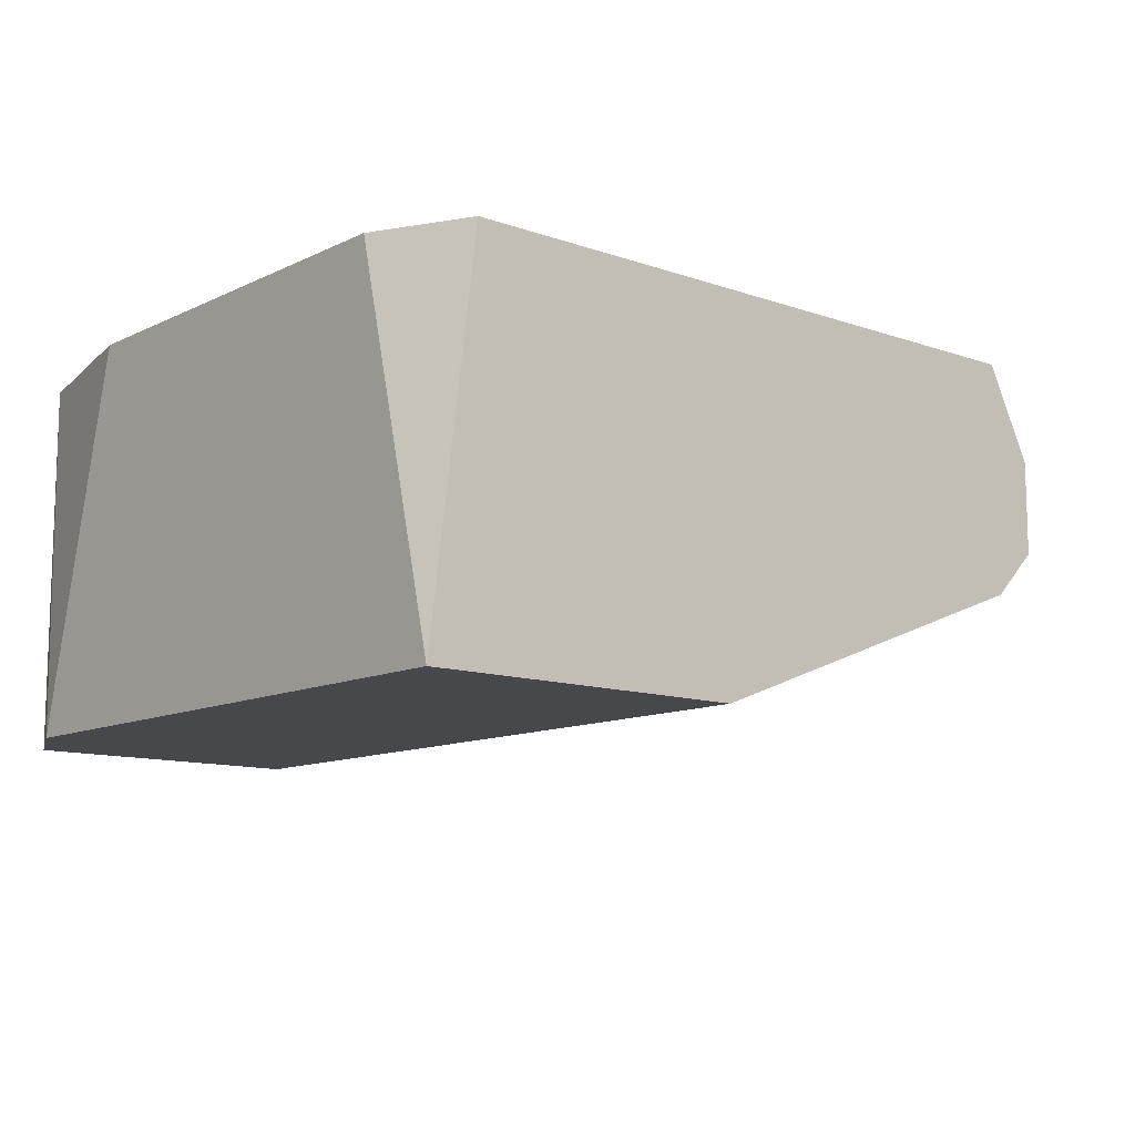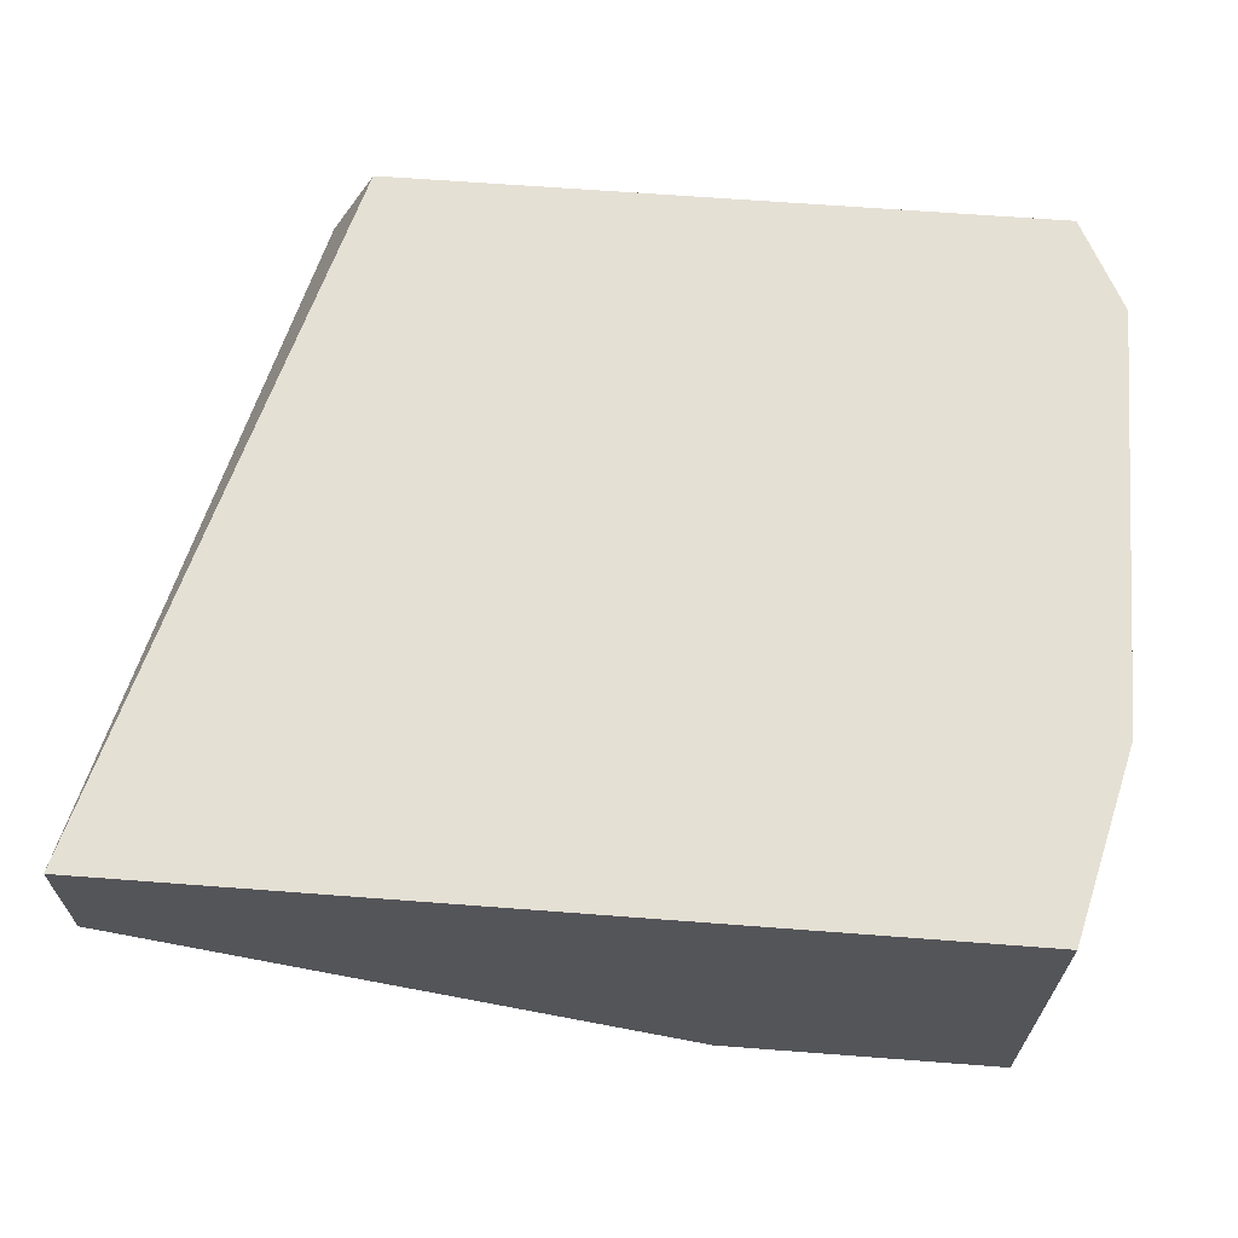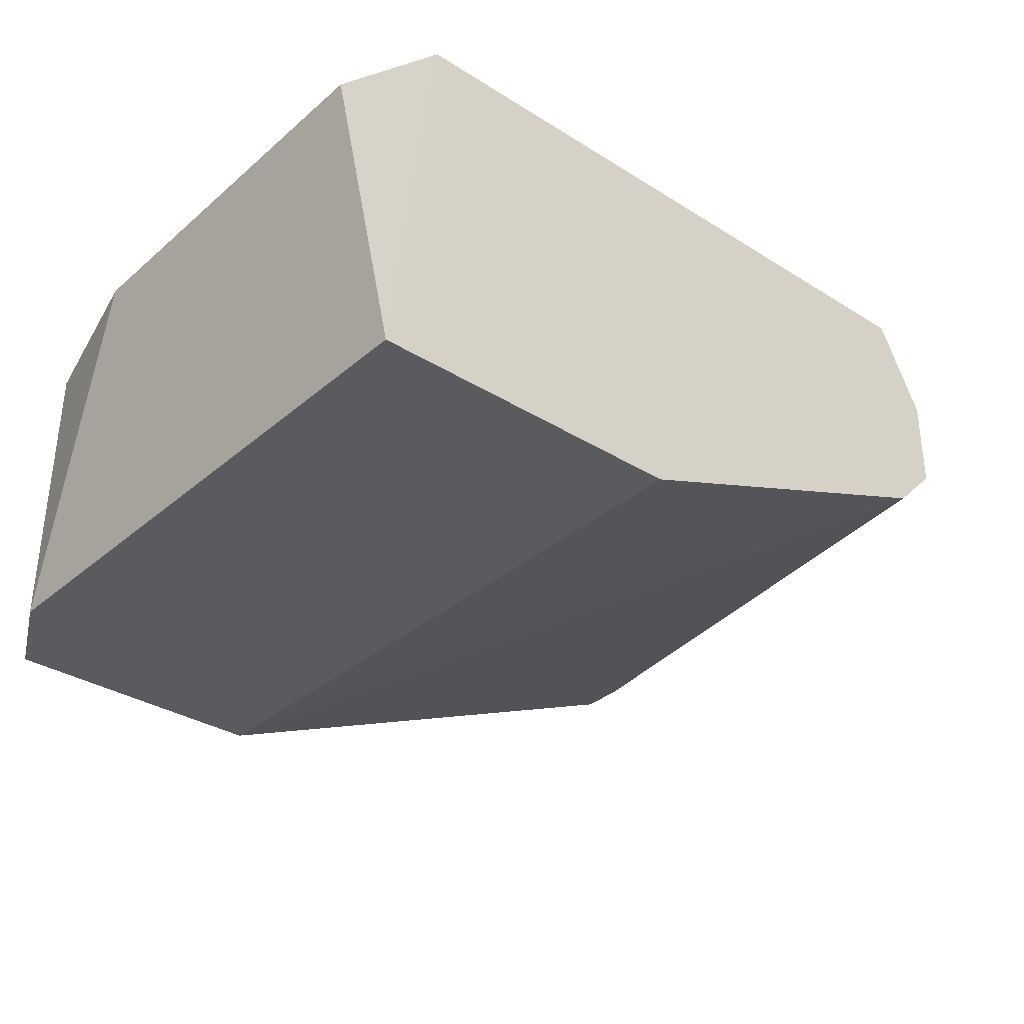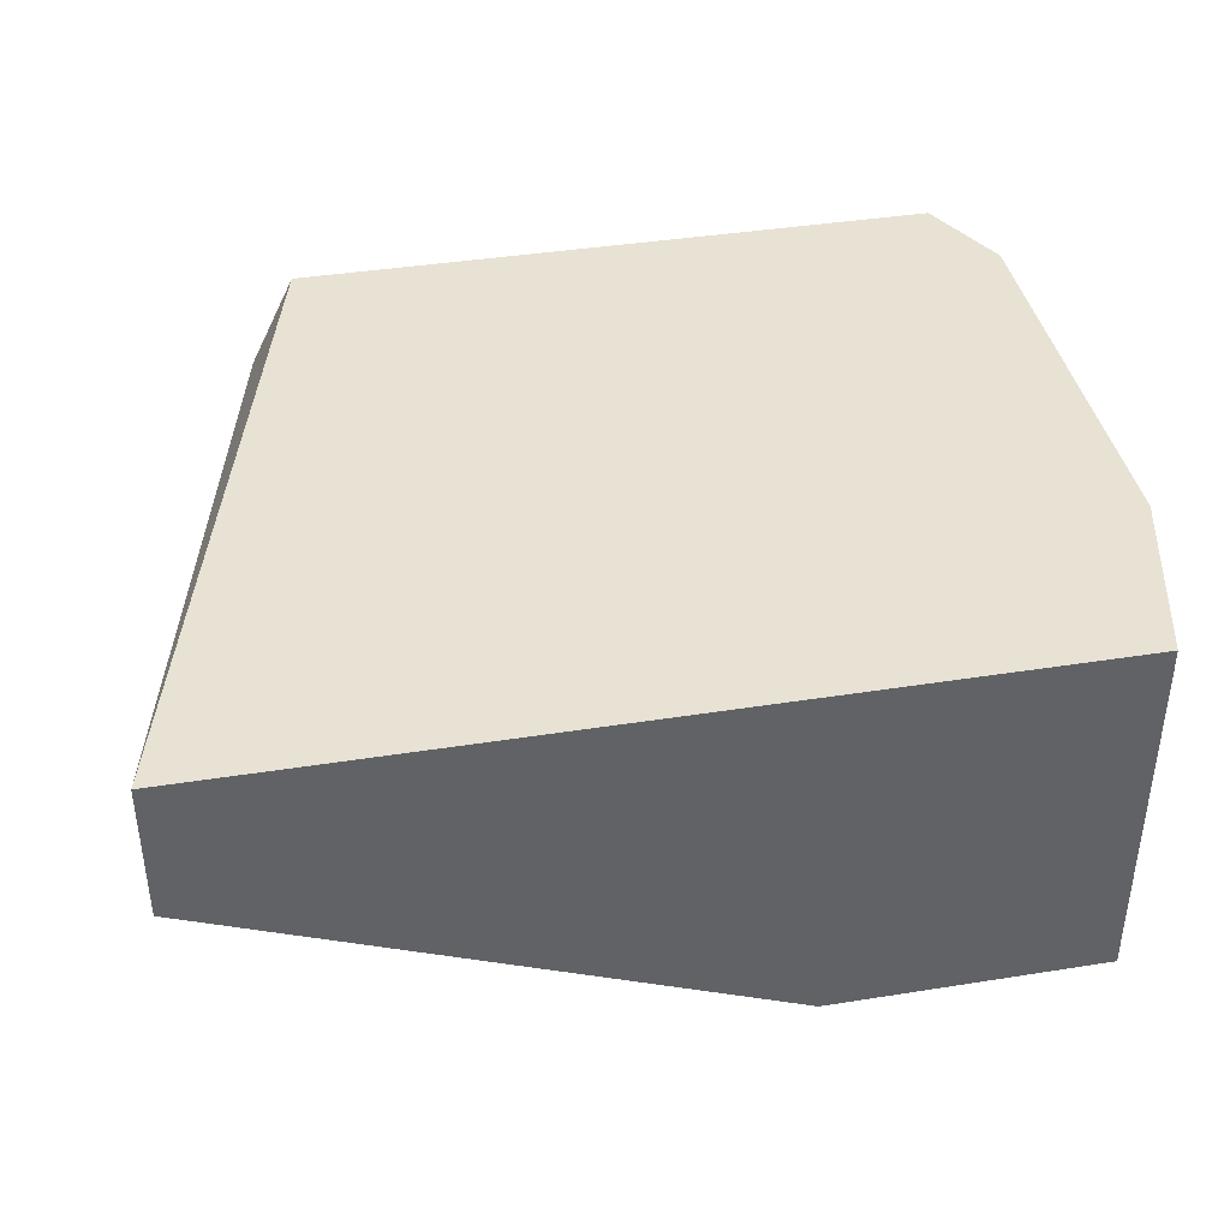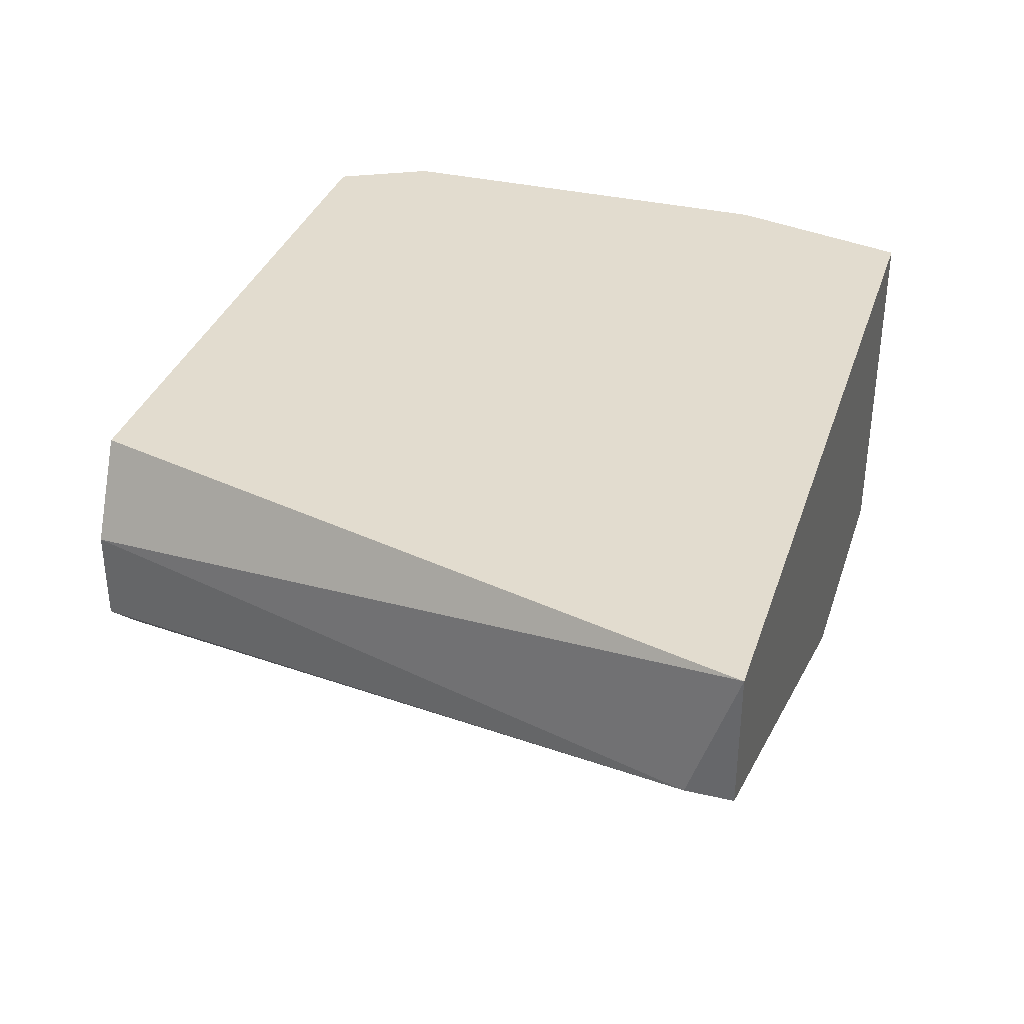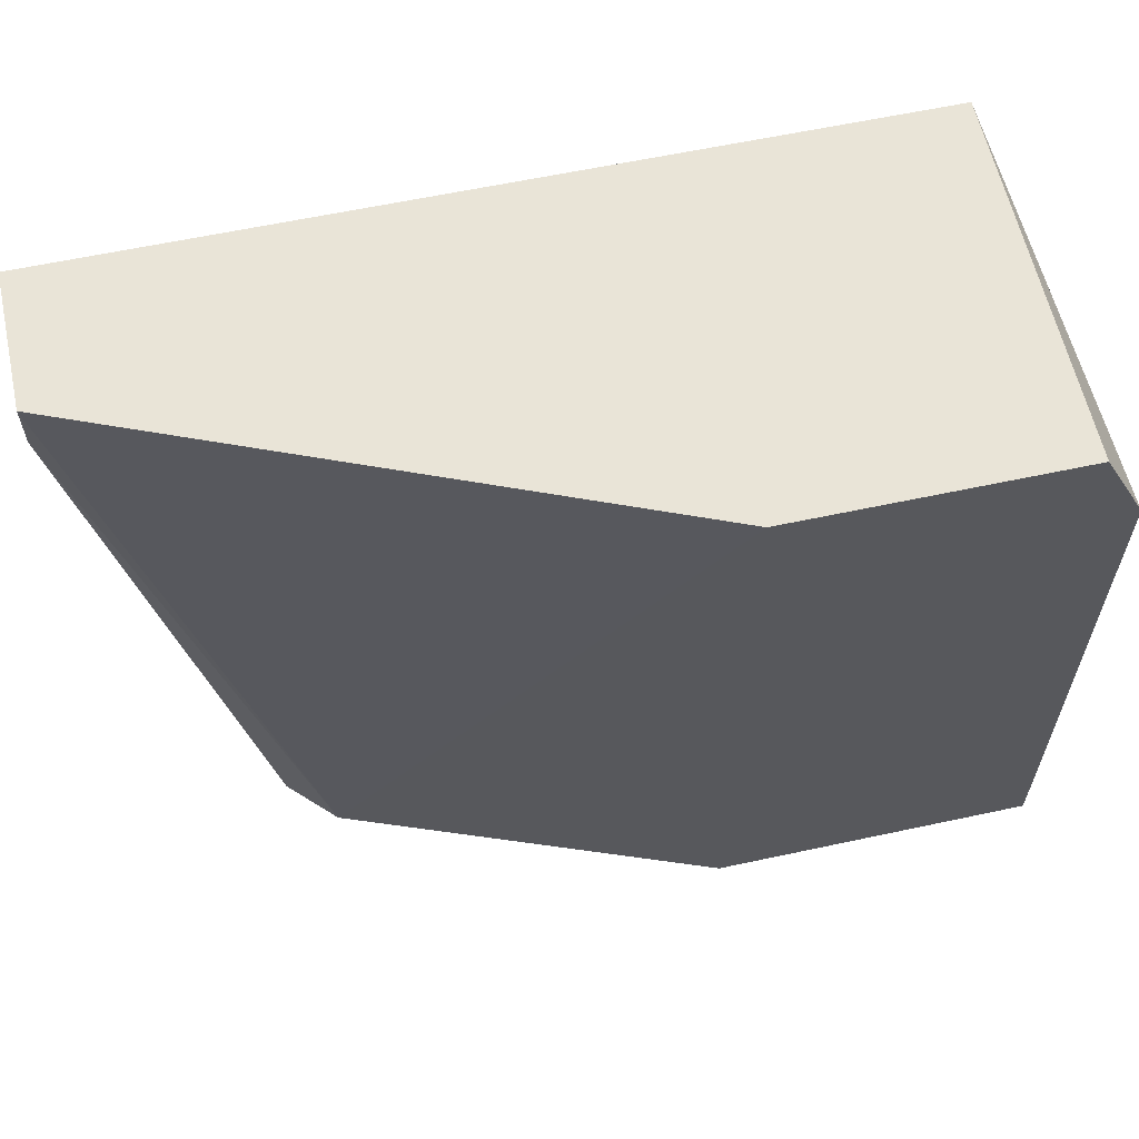
<metadata>
{"format":"obj","ext":"obj","renderer":"f3d","projection":"perspective","resolution":1024,"background":"white","views":[{"elev":-11.2,"azim":139.3,"up":"+Y"},{"elev":65.2,"azim":4.4,"up":"+Y"},{"elev":-33.2,"azim":139.3,"up":"+Y"},{"elev":40.0,"azim":-11.1,"up":"+Y"},{"elev":34.7,"azim":-72.6,"up":"+Y"},{"elev":60.9,"azim":-12.4,"up":"+Z"}]}
</metadata>
<code>
v 0.02949 -0.005142 0.01013
v 0.02949 -0.005142 -0.009237
v 0.02949 -0.01547 0.01013
v 0.00626 -0.005142 0.01013
v 0.00626 -0.009014 0.008836
v 0.00626 -0.009014 0.01013
v 0.02175 -0.01547 0.01013
v 0.02175 -0.01547 -0.009237
v 0.03079 -0.005142 0.004963
v 0.03079 -0.005142 -0.006654
v 0.03079 -0.01547 0.007545
v 0.03079 -0.01547 -0.009237
v 0.01142 -0.01159 -0.009237
v 0.01142 -0.005142 -0.009237
v 0.01013 -0.0103 -0.009237
v 0.01013 -0.007723 -0.009237
f 4 14 16
f 12 15 14
f 12 14 2
f 14 9 2
f 9 14 4
f 12 3 7
f 3 4 7
f 4 3 1
f 9 4 1
f 15 12 8
f 12 7 8
f 8 7 13
f 5 15 13
f 15 8 13
f 12 9 11
f 3 12 11
f 9 1 11
f 1 3 11
f 9 12 10
f 2 9 10
f 12 2 10
f 4 5 6
f 7 4 6
f 13 7 6
f 5 13 6
f 15 5 16
f 14 15 16
f 5 4 16

</code>
